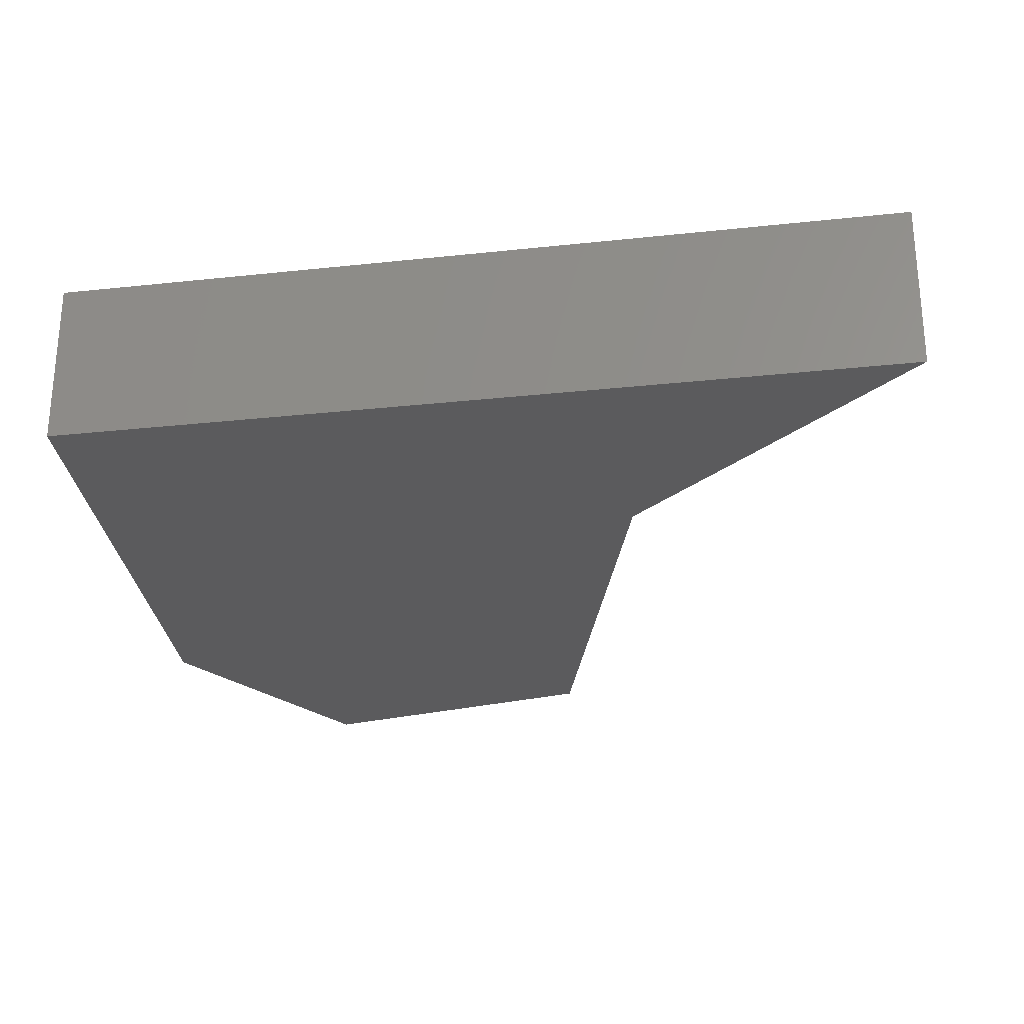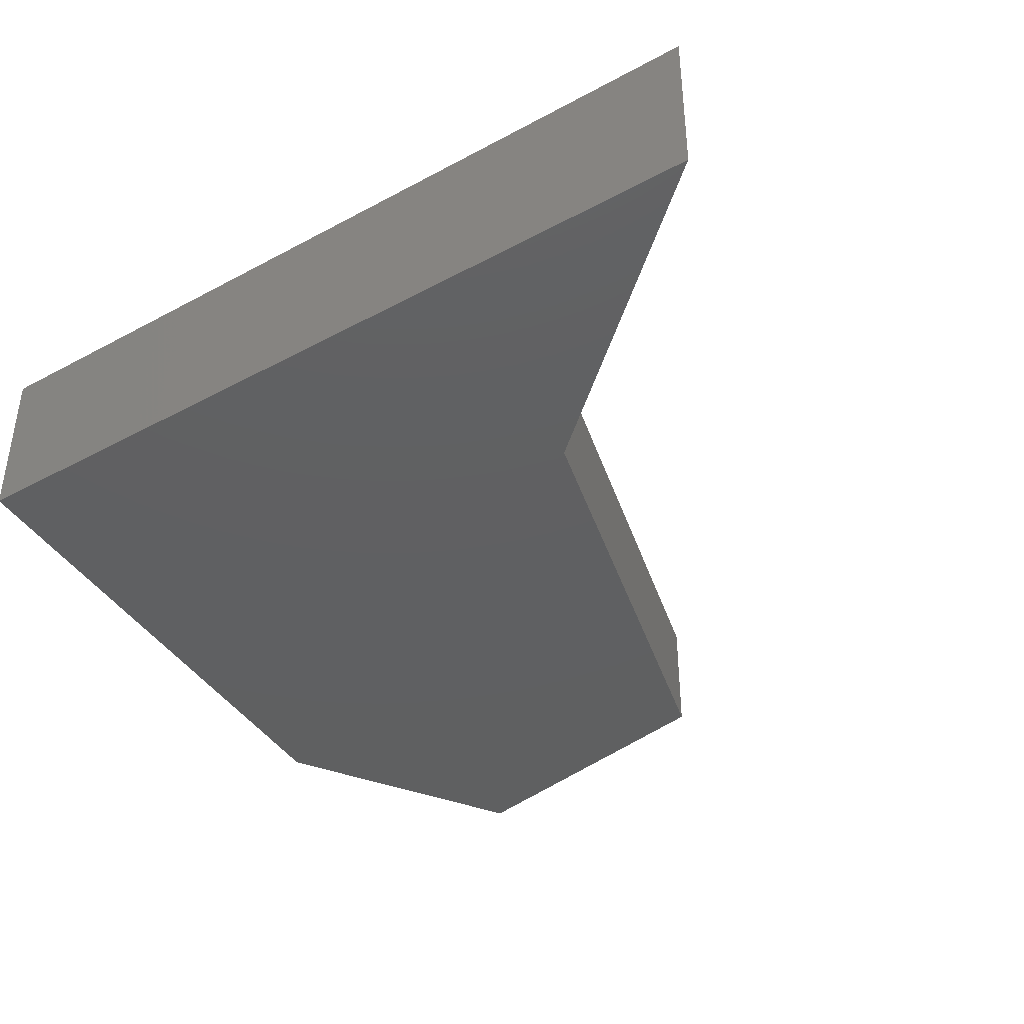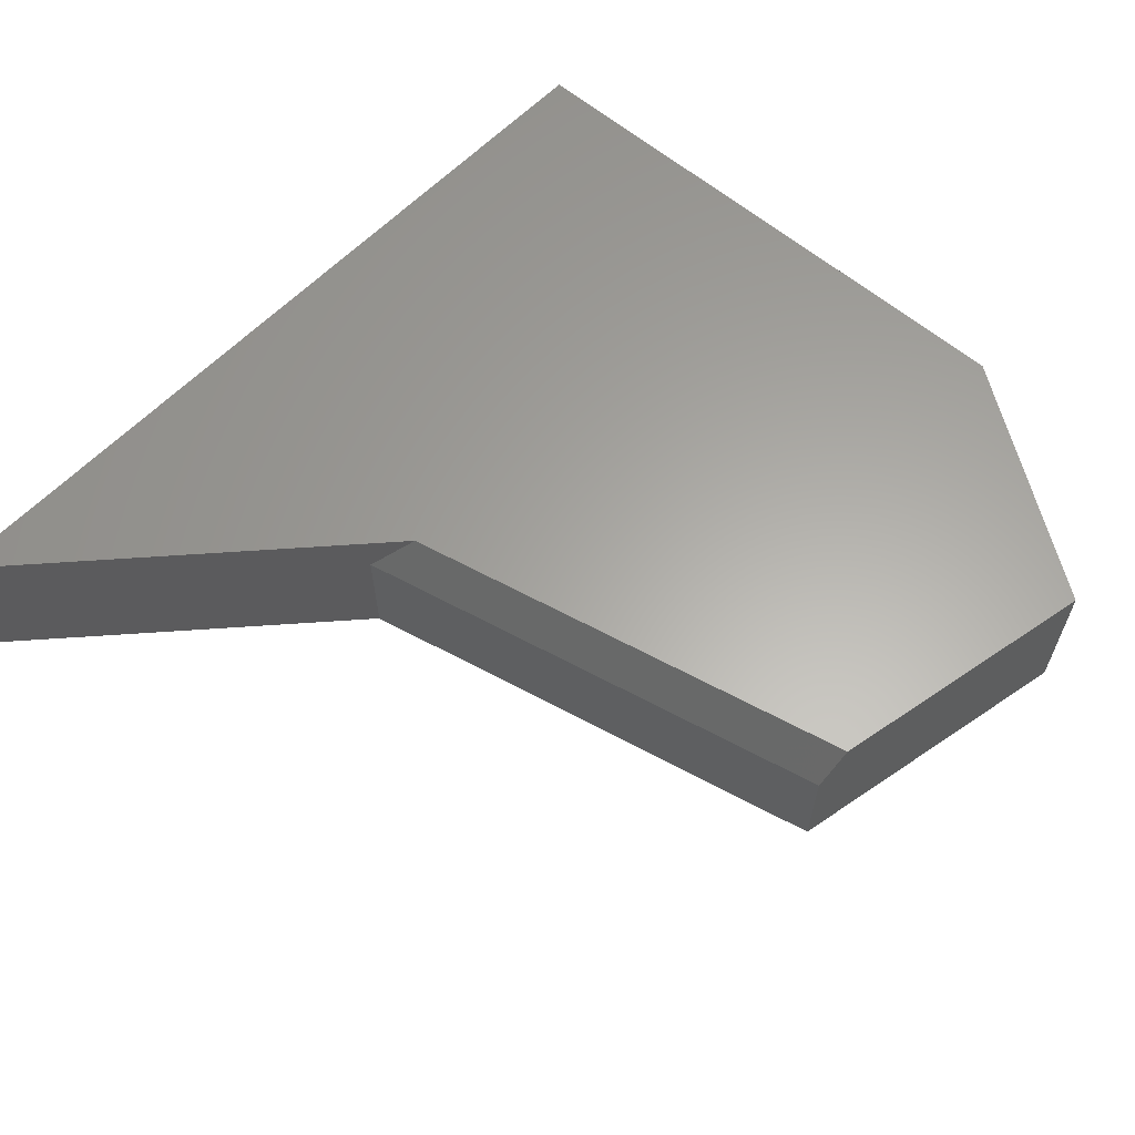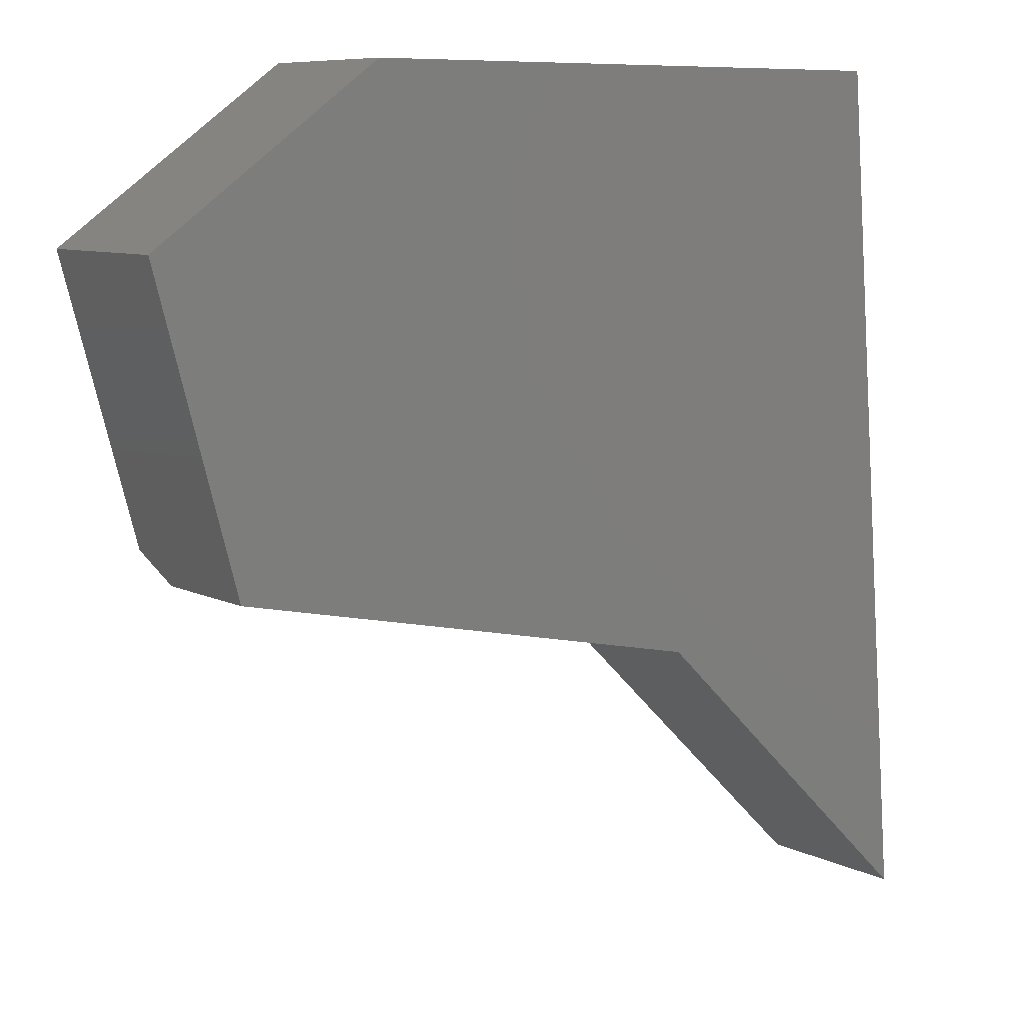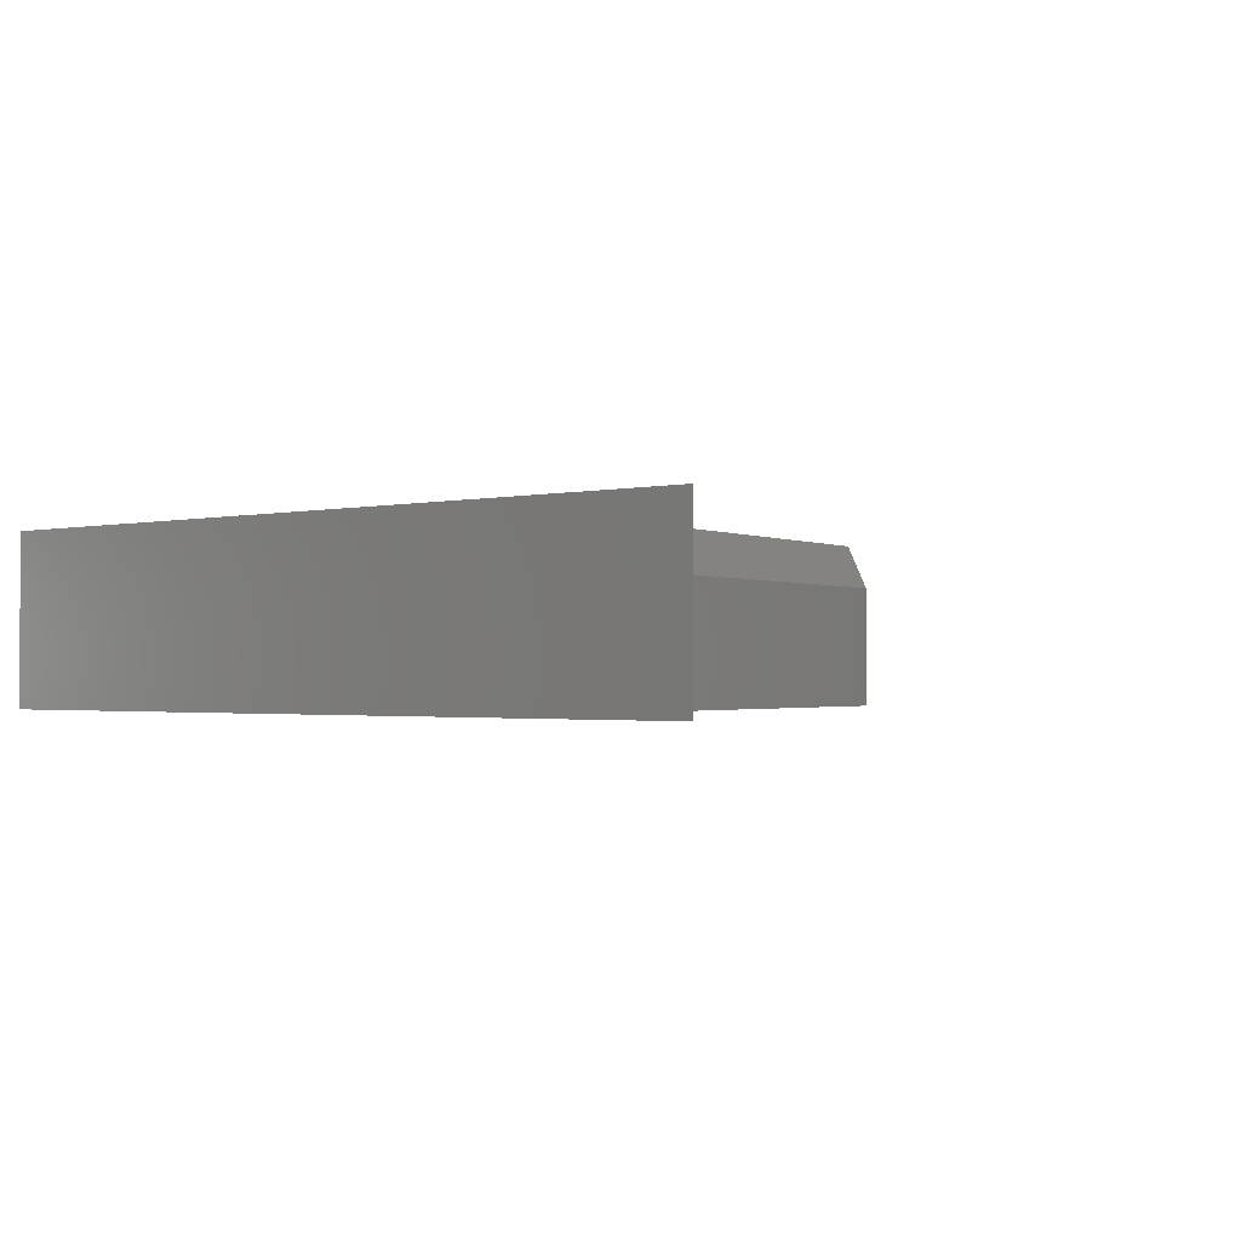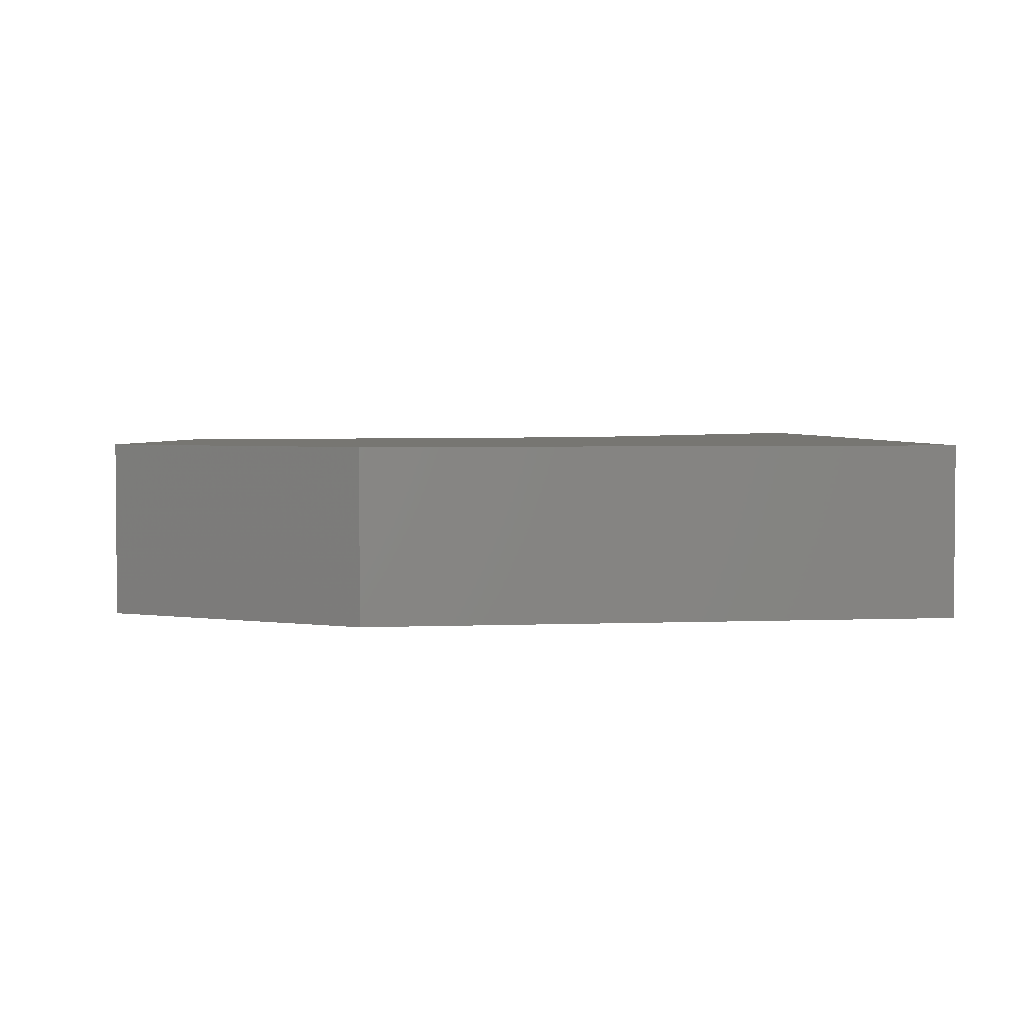
<metadata>
{"format":"stl","ext":"stl","renderer":"f3d","projection":"perspective","resolution":1024,"background":"white","views":[{"elev":-26.9,"azim":-84.7,"up":"+Z"},{"elev":-40.6,"azim":-60.8,"up":"+Z"},{"elev":62.3,"azim":40.1,"up":"+Z"},{"elev":8.3,"azim":143.3,"up":"+Y"},{"elev":-1.2,"azim":-50.4,"up":"+Z"},{"elev":3.0,"azim":171.6,"up":"+Z"}]}
</metadata>
<code>
# stl→obj: 14 verts, 24 faces
v -0.5707 0.4622 0.2031
v -0.6484 -0.5703 0.2031
v 0.1287 0.4622 0.2031
v -0.2515 -0.1858 0.2031
v 0.4062 0.2623 0.2031
v 0.3155 -0.07026 0.2031
v 0.4062 0.2623 0
v 0.3063 -0.104 0
v 0.3063 -0.104 0.1484
v -0.2932 -0.2262 0.1484
v -0.2932 -0.2262 0
v -0.6484 -0.5703 0
v -0.5707 0.4622 0
v 0.1287 0.4622 0
f 1 2 3
f 3 2 4
f 3 4 5
f 5 4 6
f 7 5 8
f 8 5 6
f 8 6 9
f 10 11 9
f 9 11 8
f 12 11 2
f 2 11 10
f 2 10 4
f 1 13 2
f 2 13 12
f 6 4 9
f 9 4 10
f 13 14 12
f 12 14 11
f 14 7 11
f 11 7 8
f 3 14 1
f 1 14 13
f 5 7 3
f 3 7 14

</code>
